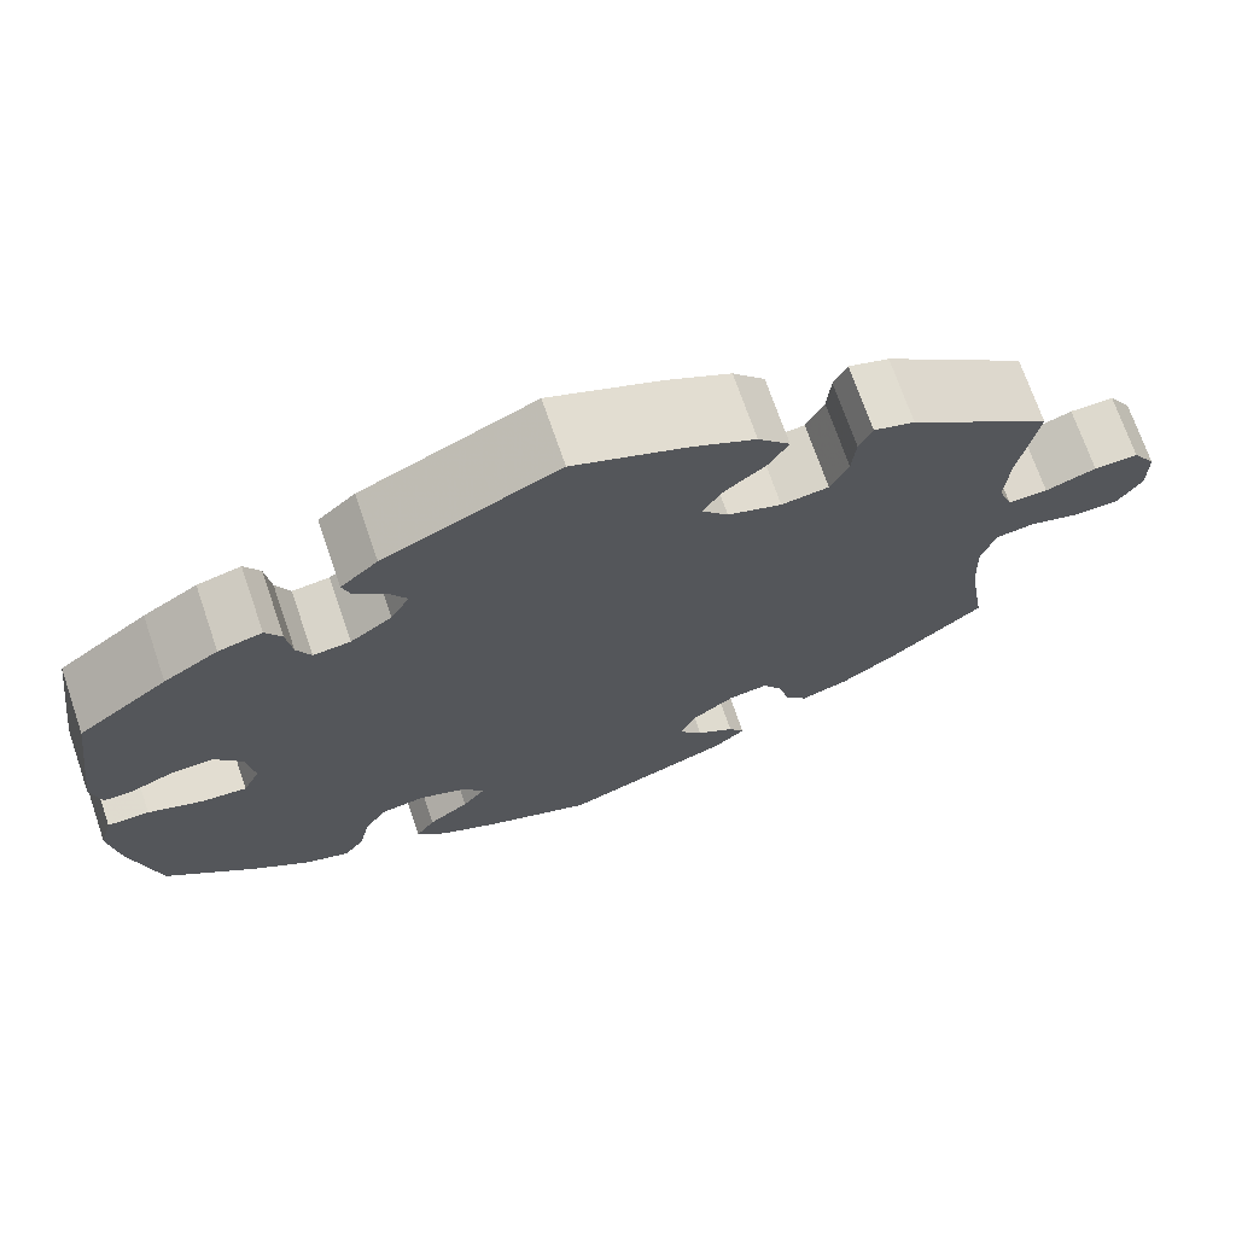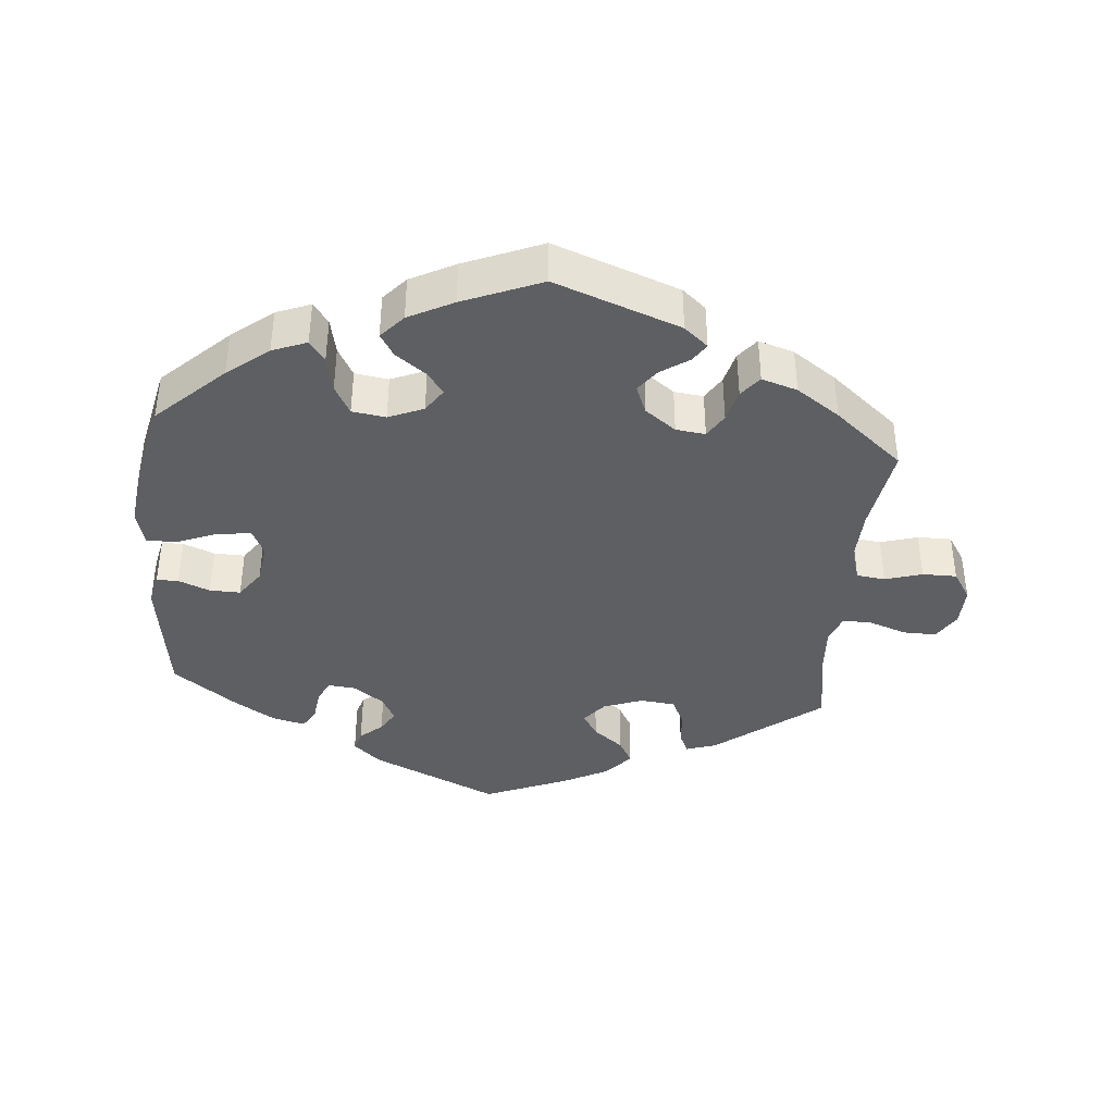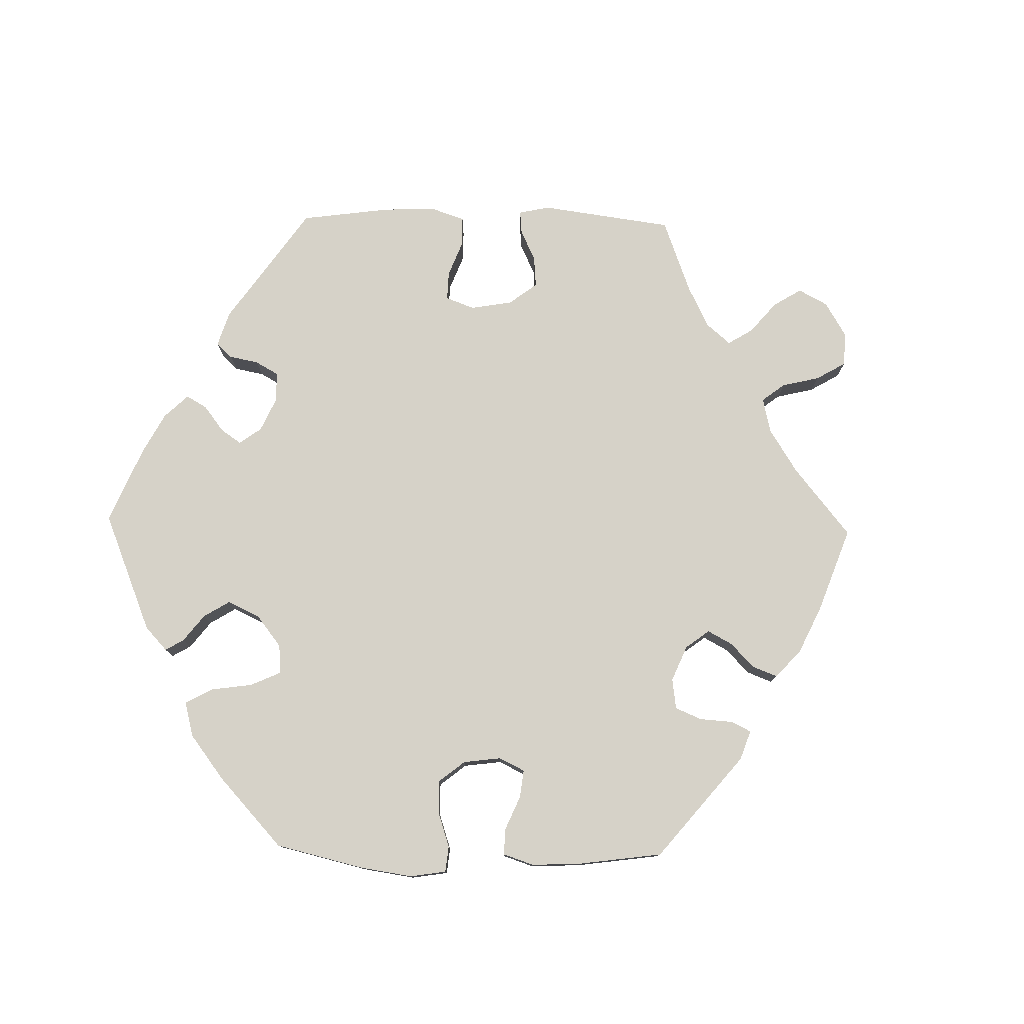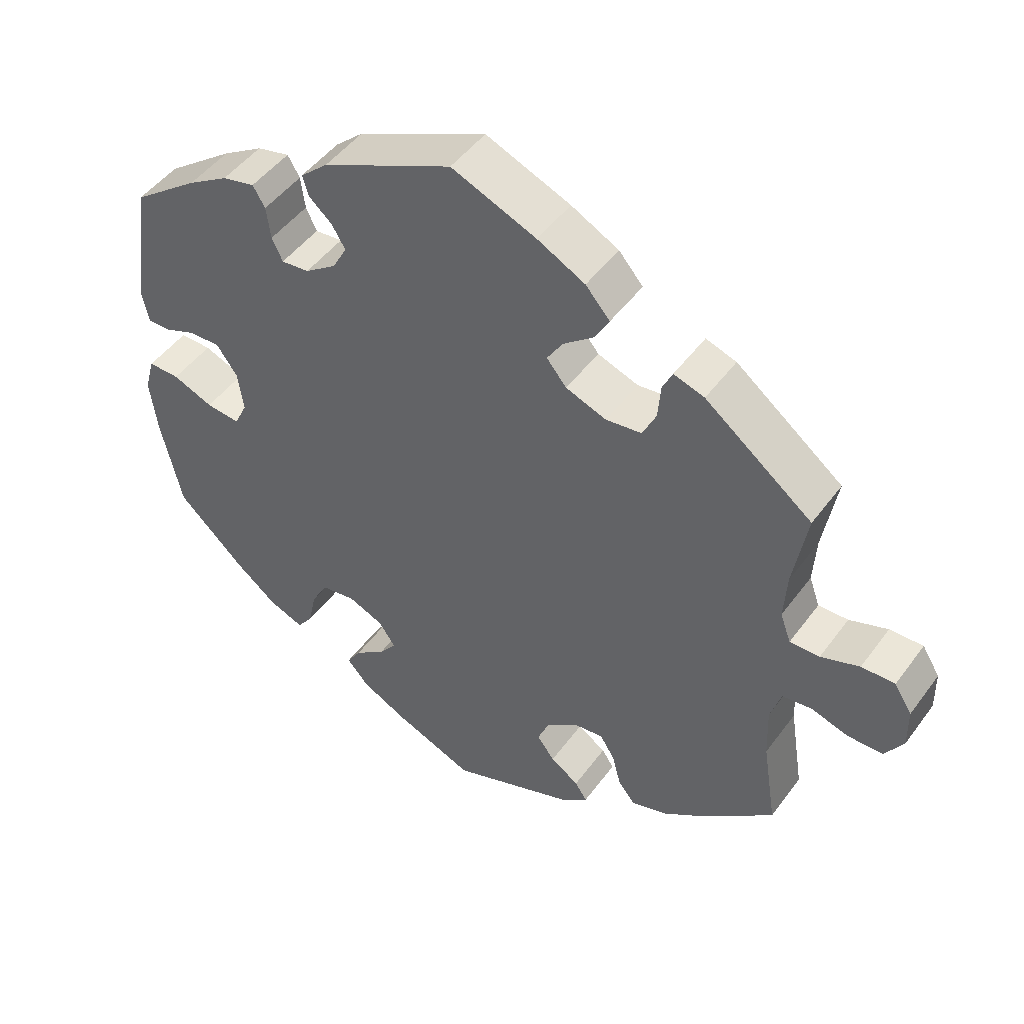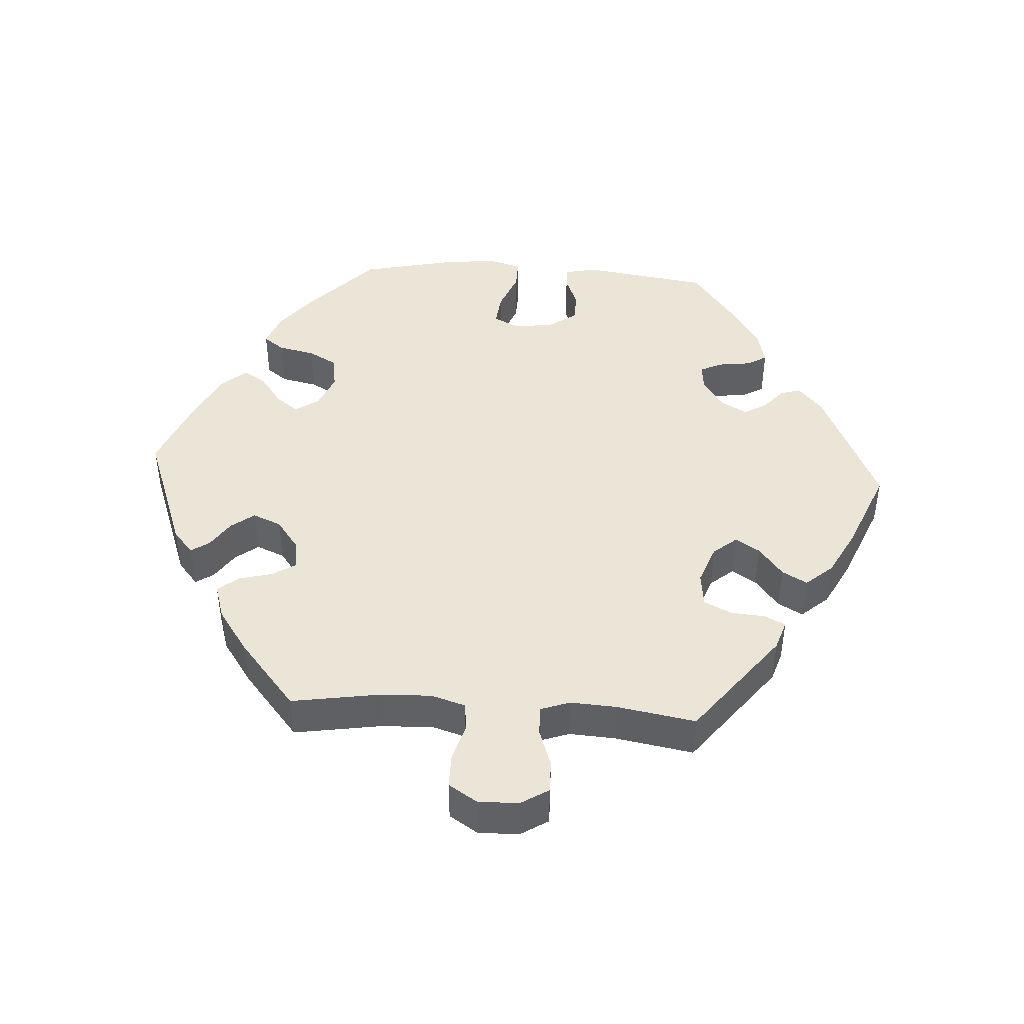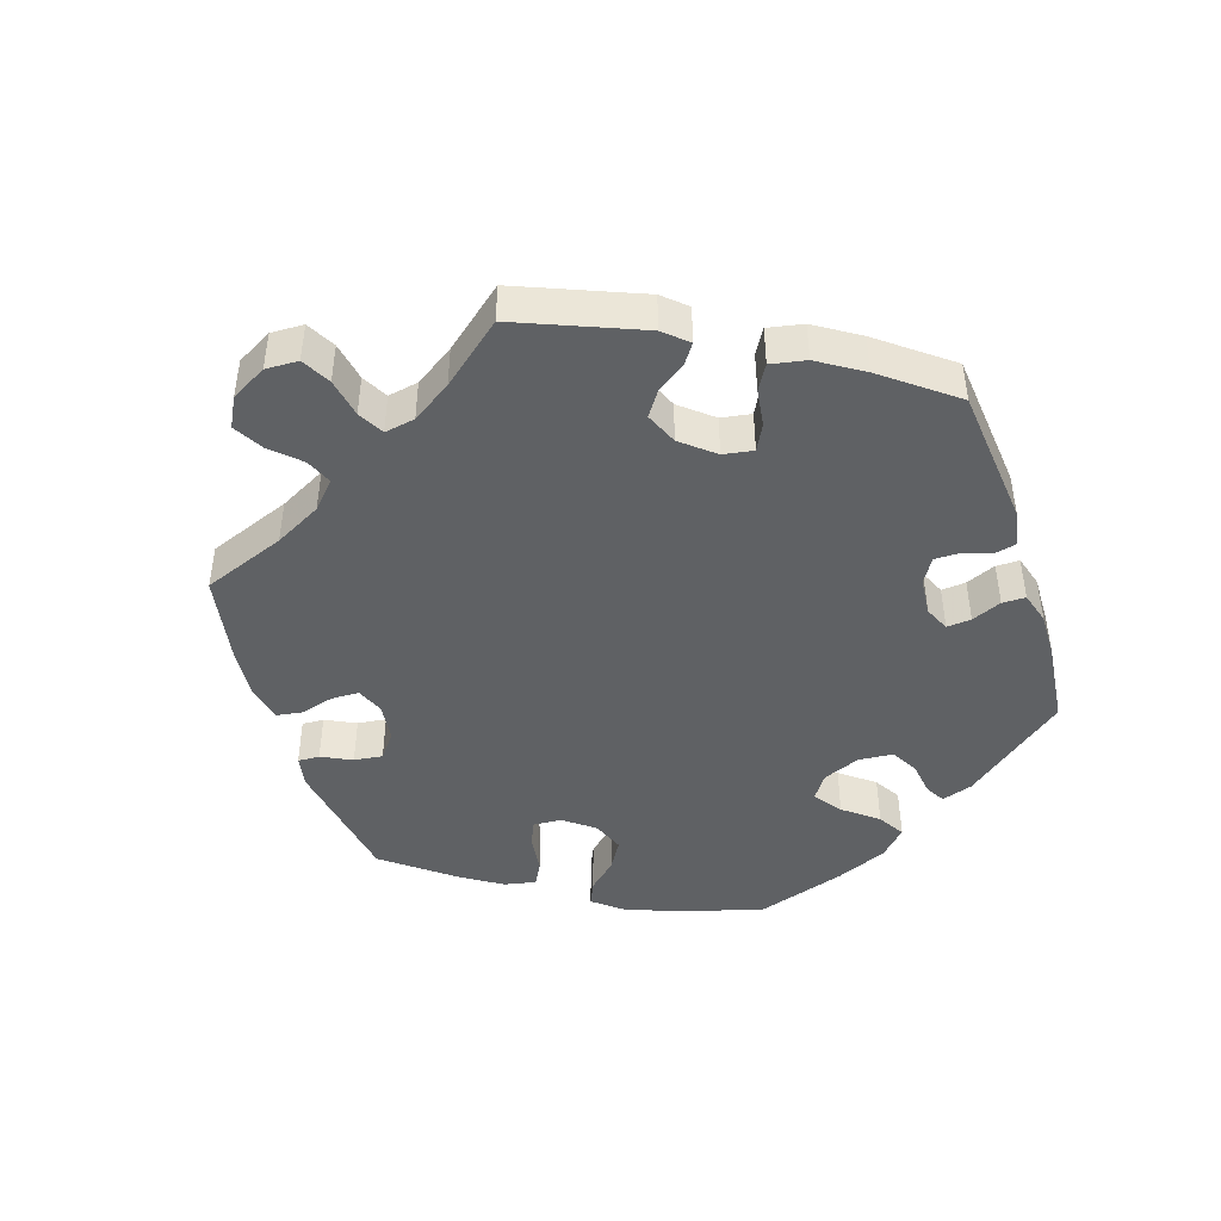
<metadata>
{"format":"obj","ext":"obj","renderer":"f3d","projection":"perspective","resolution":1024,"background":"white","views":[{"elev":71.3,"azim":161.0,"up":"+Z"},{"elev":-39.5,"azim":174.9,"up":"+Y"},{"elev":78.3,"azim":151.2,"up":"+Y"},{"elev":47.9,"azim":-145.5,"up":"+Z"},{"elev":44.4,"azim":-86.3,"up":"+Y"},{"elev":-45.5,"azim":-41.9,"up":"+Y"}]}
</metadata>
<code>
v -0.481 0.07 -0.163
v -0.478 0.07 -0.088
v -0.493 0.07 -0.039
v -0.534 0.07 -0.034
v -0.587 0.07 -0.05
v -0.636 0.07 -0.05
v -0.662 0.07 -0.009
v -0.661 0.07 0.049
v -0.636 0.07 0.089
v -0.589 0.07 0.088
v -0.535 0.07 0.069
v -0.493 0.07 0.068
v -0.478 0.07 0.11
v -0.482 0.07 0.177
v -0.501 0.07 0.289
v -0.35 0.07 0.406
v -0.307 0.07 0.42
v -0.293 0.07 0.39
v -0.289 0.07 0.341
v -0.27 0.07 0.301
v -0.22 0.07 0.295
v -0.163 0.07 0.316
v -0.135 0.07 0.35
v -0.157 0.07 0.385
v -0.2 0.07 0.419
v -0.22 0.07 0.455
v -0.186 0.07 0.494
v -0.119 0.07 0.529
v 0 0.07 0.578
v 0.183 0.07 0.494
v 0.222 0.07 0.459
v 0.213 0.07 0.43
v 0.181 0.07 0.402
v 0.162 0.07 0.37
v 0.182 0.07 0.333
v 0.226 0.07 0.302
v 0.265 0.07 0.298
v 0.28 0.07 0.33
v 0.286 0.07 0.376
v 0.303 0.07 0.405
v 0.349 0.07 0.394
v 0.406 0.07 0.359
v 0.5 0.07 0.289
v 0.526 0.07 0.106
v 0.516 0.07 0.061
v 0.485 0.07 0.061
v 0.44 0.07 0.079
v 0.396 0.07 0.08
v 0.367 0.07 0.039
v 0.359 0.07 -0.018
v 0.377 0.07 -0.056
v 0.425 0.07 -0.051
v 0.482 0.07 -0.028
v 0.526 0.07 -0.027
v 0.54 0.07 -0.077
v 0.53 0.07 -0.157
v 0.501 0.07 -0.288
v 0.406 0.07 -0.378
v 0.347 0.07 -0.425
v 0.298 0.07 -0.444
v 0.276 0.07 -0.414
v 0.265 0.07 -0.362
v 0.242 0.07 -0.32
v 0.194 0.07 -0.313
v 0.144 0.07 -0.334
v 0.121 0.07 -0.368
v 0.145 0.07 -0.4
v 0.188 0.07 -0.432
v 0.208 0.07 -0.464
v 0.177 0.07 -0.499
v 0.113 0.07 -0.532
v 0.001 0.07 -0.578
v -0.178 0.07 -0.512
v -0.212 0.07 -0.483
v -0.195 0.07 -0.457
v -0.155 0.07 -0.43
v -0.13 0.07 -0.397
v -0.147 0.07 -0.356
v -0.191 0.07 -0.323
v -0.233 0.07 -0.318
v -0.254 0.07 -0.352
v -0.266 0.07 -0.399
v -0.29 0.07 -0.429
v -0.341 0.07 -0.413
v -0.403 0.07 -0.37
v -0.501 0.07 -0.288
v -0.481 0 -0.163
v -0.478 0 -0.088
v -0.493 0 -0.039
v -0.534 0 -0.034
v -0.587 0 -0.05
v -0.636 0 -0.05
v -0.662 0 -0.009
v -0.661 0 0.049
v -0.636 0 0.089
v -0.589 0 0.088
v -0.535 0 0.069
v -0.493 0 0.068
v -0.478 0 0.11
v -0.482 0 0.177
v -0.501 0 0.289
v -0.35 0 0.406
v -0.307 0 0.42
v -0.293 0 0.39
v -0.289 0 0.341
v -0.27 0 0.301
v -0.22 0 0.295
v -0.163 0 0.316
v -0.135 0 0.35
v -0.157 0 0.385
v -0.2 0 0.419
v -0.22 0 0.455
v -0.186 0 0.494
v -0.119 0 0.529
v 0 0 0.578
v 0.183 0 0.494
v 0.222 0 0.459
v 0.213 0 0.43
v 0.181 0 0.402
v 0.162 0 0.37
v 0.182 0 0.333
v 0.226 0 0.302
v 0.265 0 0.298
v 0.28 0 0.33
v 0.286 0 0.376
v 0.303 0 0.405
v 0.349 0 0.394
v 0.406 0 0.359
v 0.5 0 0.289
v 0.526 0 0.106
v 0.516 0 0.061
v 0.485 0 0.061
v 0.44 0 0.079
v 0.396 0 0.08
v 0.367 0 0.039
v 0.359 0 -0.018
v 0.377 0 -0.056
v 0.425 0 -0.051
v 0.482 0 -0.028
v 0.526 0 -0.027
v 0.54 0 -0.077
v 0.53 0 -0.157
v 0.501 0 -0.288
v 0.406 0 -0.378
v 0.347 0 -0.425
v 0.298 0 -0.444
v 0.276 0 -0.414
v 0.265 0 -0.362
v 0.242 0 -0.32
v 0.194 0 -0.313
v 0.144 0 -0.334
v 0.121 0 -0.368
v 0.145 0 -0.4
v 0.188 0 -0.432
v 0.208 0 -0.464
v 0.177 0 -0.499
v 0.113 0 -0.532
v 0.001 0 -0.578
v -0.178 0 -0.512
v -0.212 0 -0.483
v -0.195 0 -0.457
v -0.155 0 -0.43
v -0.13 0 -0.397
v -0.147 0 -0.356
v -0.191 0 -0.323
v -0.233 0 -0.318
v -0.254 0 -0.352
v -0.266 0 -0.399
v -0.29 0 -0.429
v -0.341 0 -0.413
v -0.403 0 -0.37
v -0.501 0 -0.288
f 85 86 1
f 84 85 1 2
f 81 82 83 84
f 80 81 84 2
f 79 80 2 3
f 78 79 3
f 73 74 75 76
f 73 76 77
f 72 73 77
f 71 72 77 78
f 67 68 69 70
f 66 67 70 71
f 59 60 61 62
f 59 62 63
f 58 59 63
f 57 58 63
f 56 57 63 64
f 52 53 54 55
f 51 52 55 56
f 44 45 46 47
f 44 47 48
f 43 44 48
f 42 43 48 49
f 38 39 40 41
f 37 38 41 42
f 30 31 32 33
f 30 33 34
f 29 30 34
f 28 29 34 35
f 24 25 26 27
f 23 24 27 28
f 16 17 18 19
f 14 15 16 19
f 13 14 19 20
f 12 13 20 21
f 8 9 10 11
f 8 11 12
f 7 8 12
f 4 5 6 7
f 3 4 7 12
f 66 71 78 3
f 51 56 64 65
f 50 51 65
f 42 49 50 65
f 37 42 65 66
f 36 37 66 3
f 23 28 35 36
f 22 23 36
f 21 22 36
f 3 12 21 36
f 87 172 171
f 88 87 171 170
f 170 169 168 167
f 88 170 167 166
f 89 88 166 165
f 89 165 164
f 162 161 160 159
f 163 162 159
f 163 159 158
f 164 163 158 157
f 156 155 154 153
f 157 156 153 152
f 148 147 146 145
f 149 148 145
f 149 145 144
f 149 144 143
f 150 149 143 142
f 141 140 139 138
f 142 141 138 137
f 133 132 131 130
f 134 133 130
f 134 130 129
f 135 134 129 128
f 127 126 125 124
f 128 127 124 123
f 119 118 117 116
f 120 119 116
f 120 116 115
f 121 120 115 114
f 113 112 111 110
f 114 113 110 109
f 105 104 103 102
f 105 102 101 100
f 106 105 100 99
f 107 106 99 98
f 97 96 95 94
f 98 97 94
f 98 94 93
f 93 92 91 90
f 98 93 90 89
f 89 164 157 152
f 151 150 142 137
f 151 137 136
f 151 136 135 128
f 152 151 128 123
f 89 152 123 122
f 122 121 114 109
f 122 109 108
f 122 108 107
f 122 107 98 89
f 1 87 88 2
f 2 88 89 3
f 3 89 90 4
f 4 90 91 5
f 5 91 92 6
f 6 92 93 7
f 7 93 94 8
f 8 94 95 9
f 9 95 96 10
f 10 96 97 11
f 11 97 98 12
f 12 98 99 13
f 13 99 100 14
f 14 100 101 15
f 15 101 102 16
f 16 102 103 17
f 17 103 104 18
f 18 104 105 19
f 19 105 106 20
f 20 106 107 21
f 21 107 108 22
f 22 108 109 23
f 23 109 110 24
f 24 110 111 25
f 25 111 112 26
f 26 112 113 27
f 27 113 114 28
f 28 114 115 29
f 29 115 116 30
f 30 116 117 31
f 31 117 118 32
f 32 118 119 33
f 33 119 120 34
f 34 120 121 35
f 35 121 122 36
f 36 122 123 37
f 37 123 124 38
f 38 124 125 39
f 39 125 126 40
f 40 126 127 41
f 41 127 128 42
f 42 128 129 43
f 43 129 130 44
f 44 130 131 45
f 45 131 132 46
f 46 132 133 47
f 47 133 134 48
f 48 134 135 49
f 49 135 136 50
f 50 136 137 51
f 51 137 138 52
f 52 138 139 53
f 53 139 140 54
f 54 140 141 55
f 55 141 142 56
f 56 142 143 57
f 57 143 144 58
f 58 144 145 59
f 59 145 146 60
f 60 146 147 61
f 61 147 148 62
f 62 148 149 63
f 63 149 150 64
f 64 150 151 65
f 65 151 152 66
f 66 152 153 67
f 67 153 154 68
f 68 154 155 69
f 69 155 156 70
f 70 156 157 71
f 71 157 158 72
f 72 158 159 73
f 73 159 160 74
f 74 160 161 75
f 75 161 162 76
f 76 162 163 77
f 77 163 164 78
f 78 164 165 79
f 79 165 166 80
f 80 166 167 81
f 81 167 168 82
f 82 168 169 83
f 83 169 170 84
f 84 170 171 85
f 85 171 172 86
f 86 172 87 1

</code>
